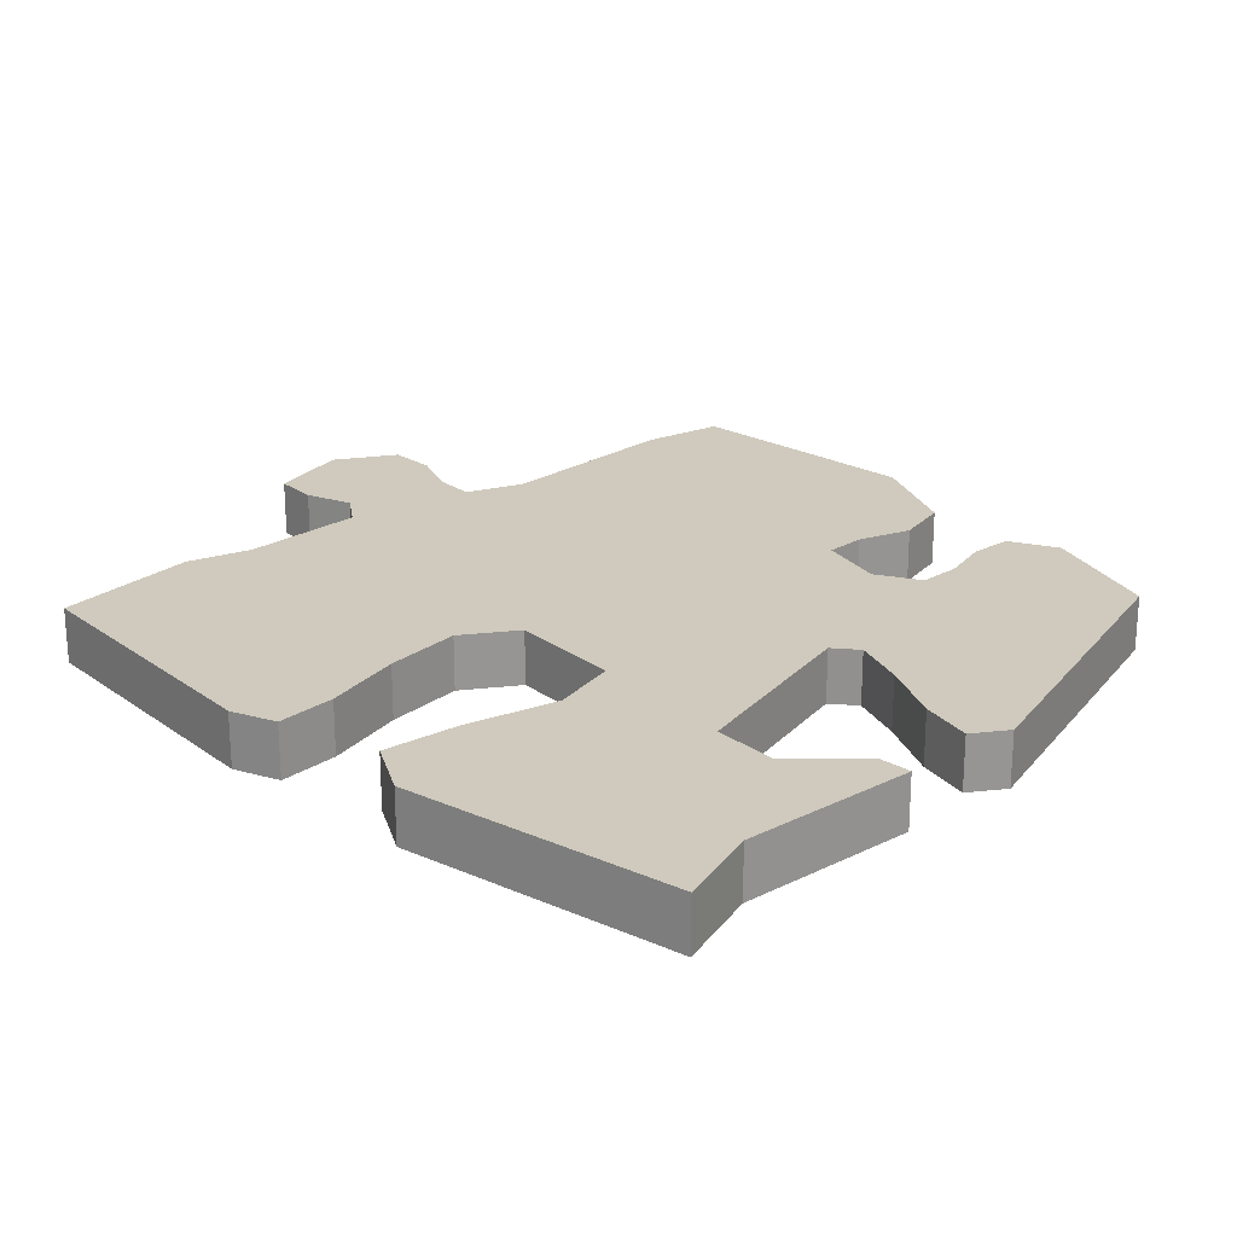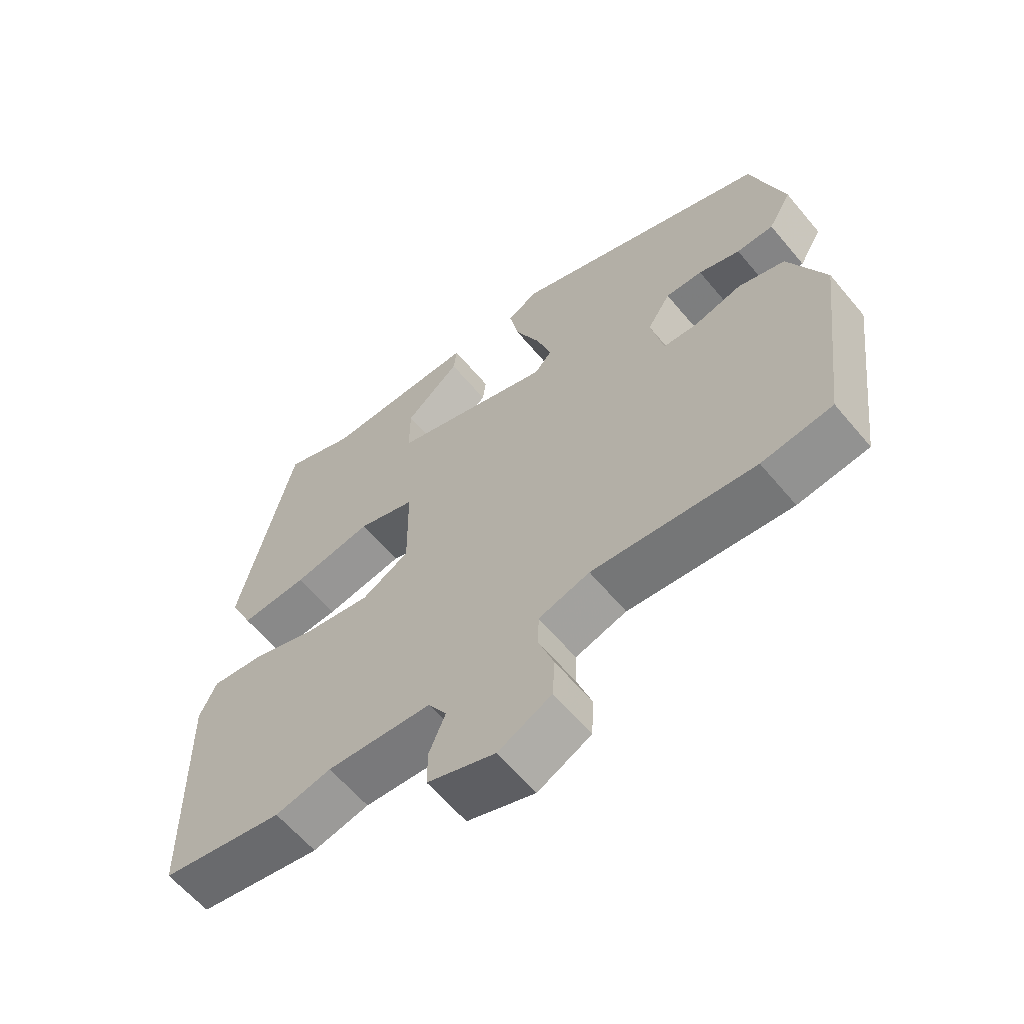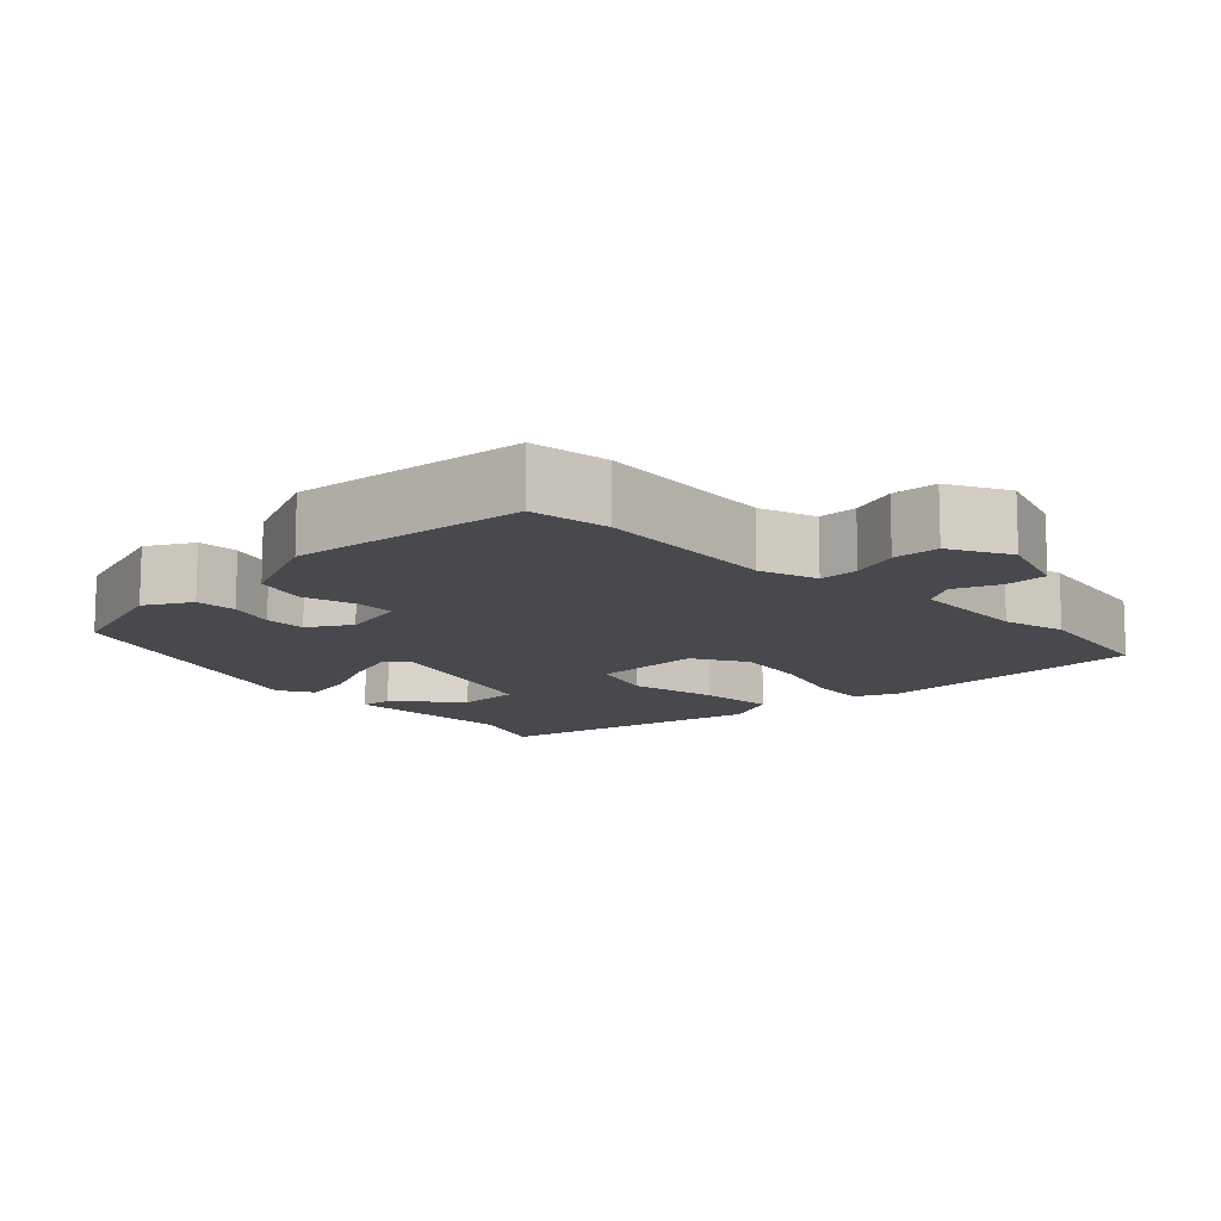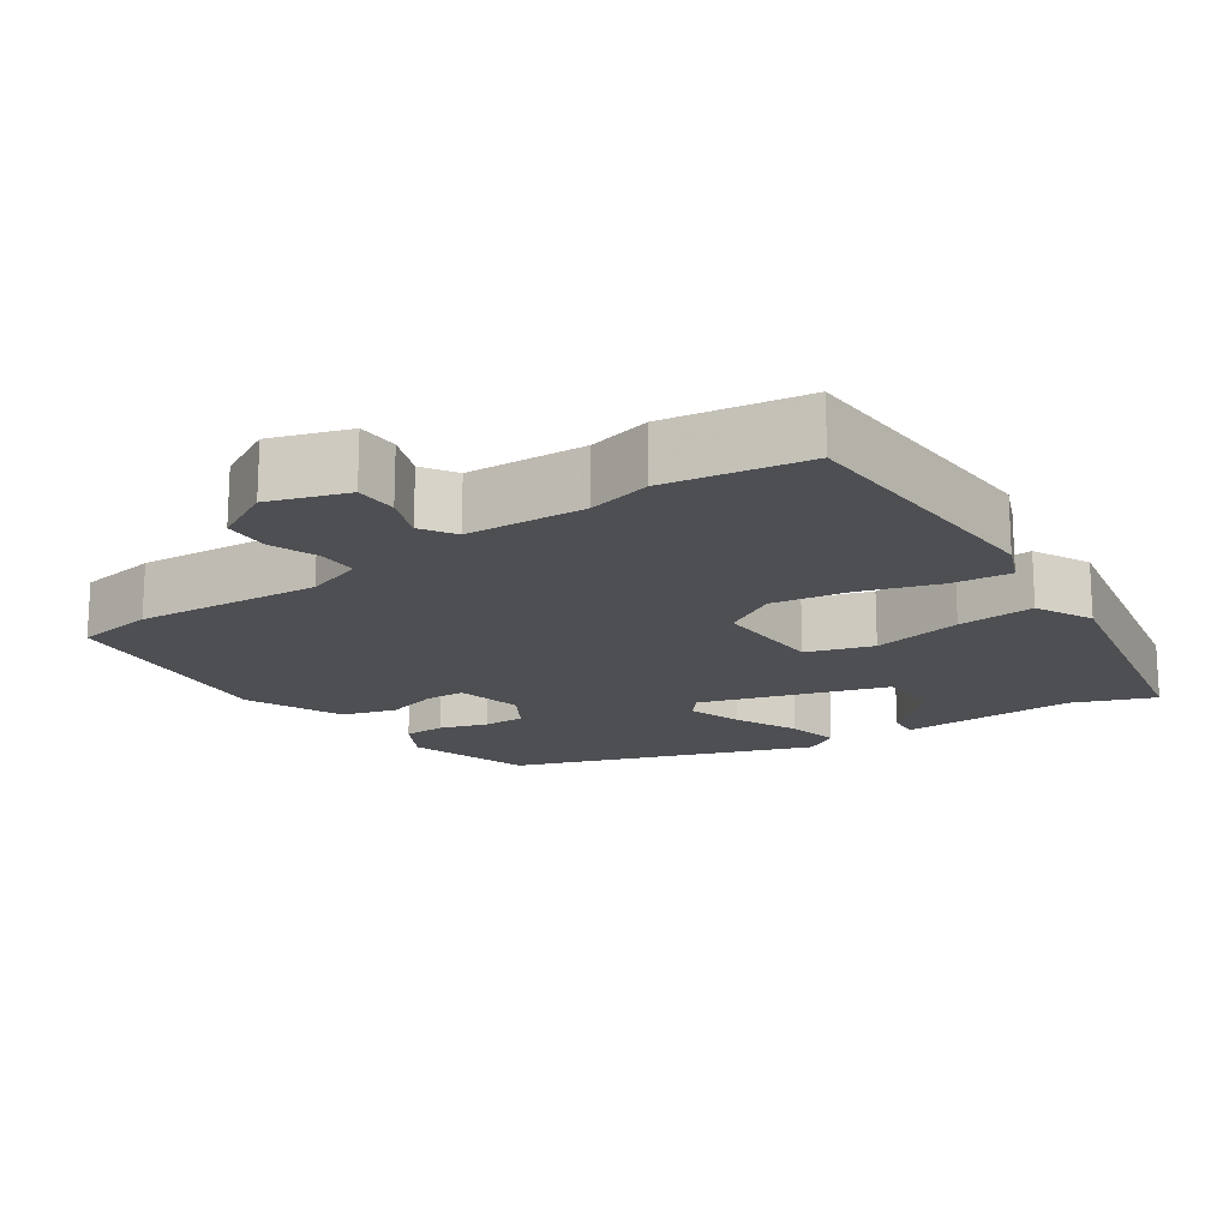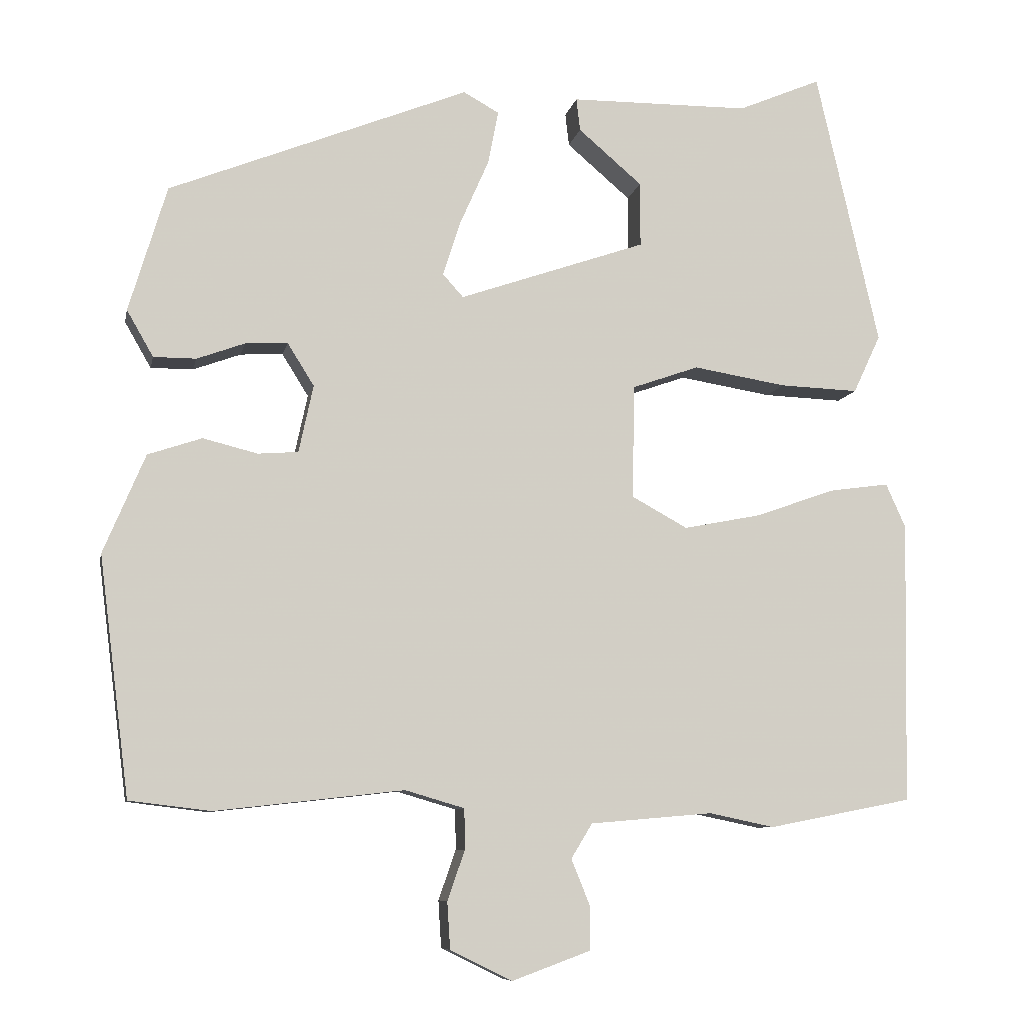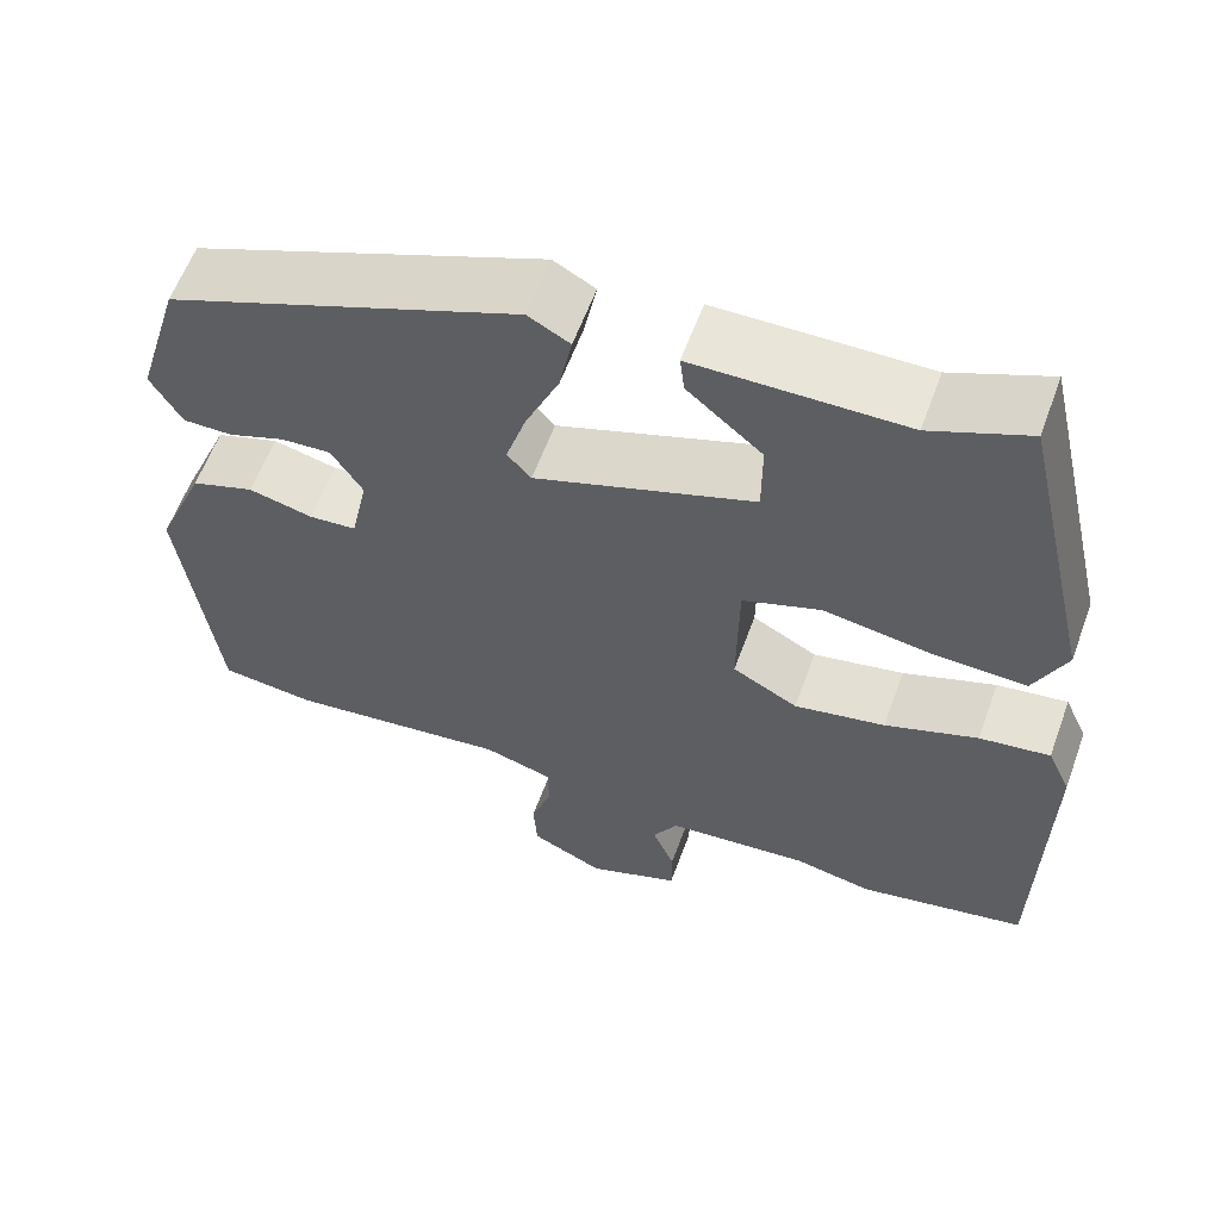
<metadata>
{"format":"obj","ext":"obj","renderer":"f3d","projection":"perspective","resolution":1024,"background":"white","views":[{"elev":22.8,"azim":-40.0,"up":"+Y"},{"elev":-61.5,"azim":39.8,"up":"+Z"},{"elev":-12.1,"azim":135.2,"up":"+Y"},{"elev":-17.5,"azim":-144.0,"up":"+Y"},{"elev":-8.4,"azim":168.8,"up":"+Z"},{"elev":59.6,"azim":-160.0,"up":"+Z"}]}
</metadata>
<code>
v -0.345 0.07 -0.53
v -0.534 0.07 -0.493
v -0.541 0.07 -0.121
v -0.515 0.07 -0.063
v -0.436 0.07 -0.074
v -0.332 0.07 -0.111
v -0.23 0.07 -0.131
v -0.157 0.07 -0.091
v -0.159 0.07 0.059
v -0.247 0.07 0.09
v -0.369 0.07 0.07
v -0.473 0.07 0.066
v -0.509 0.07 0.143
v -0.426 0.07 0.506
v -0.317 0.07 0.46
v -0.081 0.07 0.458
v -0.086 0.07 0.415
v -0.17 0.07 0.343
v -0.17 0.07 0.258
v 0.076 0.07 0.173
v 0.103 0.07 0.203
v 0.08 0.07 0.275
v 0.042 0.07 0.361
v 0.028 0.07 0.432
v 0.075 0.07 0.458
v 0.47 0.07 0.301
v 0.52 0.07 0.135
v 0.485 0.07 0.074
v 0.429 0.07 0.074
v 0.366 0.07 0.097
v 0.31 0.07 0.1
v 0.275 0.07 0.044
v 0.294 0.07 -0.045
v 0.347 0.07 -0.049
v 0.419 0.07 -0.031
v 0.49 0.07 -0.055
v 0.545 0.07 -0.185
v 0.505 0.07 -0.499
v 0.398 0.07 -0.512
v 0.15 0.07 -0.484
v 0.072 0.07 -0.507
v 0.071 0.07 -0.56
v 0.094 0.07 -0.626
v 0.09 0.07 -0.688
v 0.009 0.07 -0.728
v -0.095 0.07 -0.69
v -0.095 0.07 -0.633
v -0.07 0.07 -0.572
v -0.098 0.07 -0.526
v -0.259 0.07 -0.512
v -0.345 0 -0.53
v -0.534 0 -0.493
v -0.541 0 -0.121
v -0.515 0 -0.063
v -0.436 0 -0.074
v -0.332 0 -0.111
v -0.23 0 -0.131
v -0.157 0 -0.091
v -0.159 0 0.059
v -0.247 0 0.09
v -0.369 0 0.07
v -0.473 0 0.066
v -0.509 0 0.143
v -0.426 0 0.506
v -0.317 0 0.46
v -0.081 0 0.458
v -0.086 0 0.415
v -0.17 0 0.343
v -0.17 0 0.258
v 0.076 0 0.173
v 0.103 0 0.203
v 0.08 0 0.275
v 0.042 0 0.361
v 0.028 0 0.432
v 0.075 0 0.458
v 0.47 0 0.301
v 0.52 0 0.135
v 0.485 0 0.074
v 0.429 0 0.074
v 0.366 0 0.097
v 0.31 0 0.1
v 0.275 0 0.044
v 0.294 0 -0.045
v 0.347 0 -0.049
v 0.419 0 -0.031
v 0.49 0 -0.055
v 0.545 0 -0.185
v 0.505 0 -0.499
v 0.398 0 -0.512
v 0.15 0 -0.484
v 0.072 0 -0.507
v 0.071 0 -0.56
v 0.094 0 -0.626
v 0.09 0 -0.688
v 0.009 0 -0.728
v -0.095 0 -0.69
v -0.095 0 -0.633
v -0.07 0 -0.572
v -0.098 0 -0.526
v -0.259 0 -0.512
f 46 47 48
f 45 46 48
f 44 45 48
f 43 44 48
f 42 43 48
f 41 42 48 49
f 40 41 49 50
f 38 39 40
f 37 38 40
f 36 37 40
f 35 36 40
f 34 35 40
f 33 34 40 50
f 28 29 30
f 27 28 30
f 26 27 30
f 25 26 30
f 24 25 30
f 23 24 30
f 22 23 30
f 21 22 30 31
f 20 21 31 32
f 15 16 17 18
f 15 18 19
f 14 15 19
f 13 14 19
f 12 13 19
f 11 12 19
f 10 11 19
f 20 32 33
f 19 20 33
f 10 19 33
f 9 10 33
f 4 5 6
f 3 4 6
f 2 3 6
f 1 2 6
f 50 1 6
f 50 6 7
f 33 50 7 8
f 8 9 33
f 98 97 96
f 98 96 95
f 98 95 94
f 98 94 93
f 98 93 92
f 99 98 92 91
f 100 99 91 90
f 90 89 88
f 90 88 87
f 90 87 86
f 90 86 85
f 90 85 84
f 100 90 84 83
f 80 79 78
f 80 78 77
f 80 77 76
f 80 76 75
f 80 75 74
f 80 74 73
f 80 73 72
f 81 80 72 71
f 82 81 71 70
f 68 67 66 65
f 69 68 65
f 69 65 64
f 69 64 63
f 69 63 62
f 69 62 61
f 69 61 60
f 83 82 70
f 83 70 69
f 83 69 60
f 83 60 59
f 56 55 54
f 56 54 53
f 56 53 52
f 56 52 51
f 56 51 100
f 57 56 100
f 58 57 100 83
f 83 59 58
f 1 51 52 2
f 2 52 53 3
f 3 53 54 4
f 4 54 55 5
f 5 55 56 6
f 6 56 57 7
f 7 57 58 8
f 8 58 59 9
f 9 59 60 10
f 10 60 61 11
f 11 61 62 12
f 12 62 63 13
f 13 63 64 14
f 14 64 65 15
f 15 65 66 16
f 16 66 67 17
f 17 67 68 18
f 18 68 69 19
f 19 69 70 20
f 20 70 71 21
f 21 71 72 22
f 22 72 73 23
f 23 73 74 24
f 24 74 75 25
f 25 75 76 26
f 26 76 77 27
f 27 77 78 28
f 28 78 79 29
f 29 79 80 30
f 30 80 81 31
f 31 81 82 32
f 32 82 83 33
f 33 83 84 34
f 34 84 85 35
f 35 85 86 36
f 36 86 87 37
f 37 87 88 38
f 38 88 89 39
f 39 89 90 40
f 40 90 91 41
f 41 91 92 42
f 42 92 93 43
f 43 93 94 44
f 44 94 95 45
f 45 95 96 46
f 46 96 97 47
f 47 97 98 48
f 48 98 99 49
f 49 99 100 50
f 50 100 51 1

</code>
